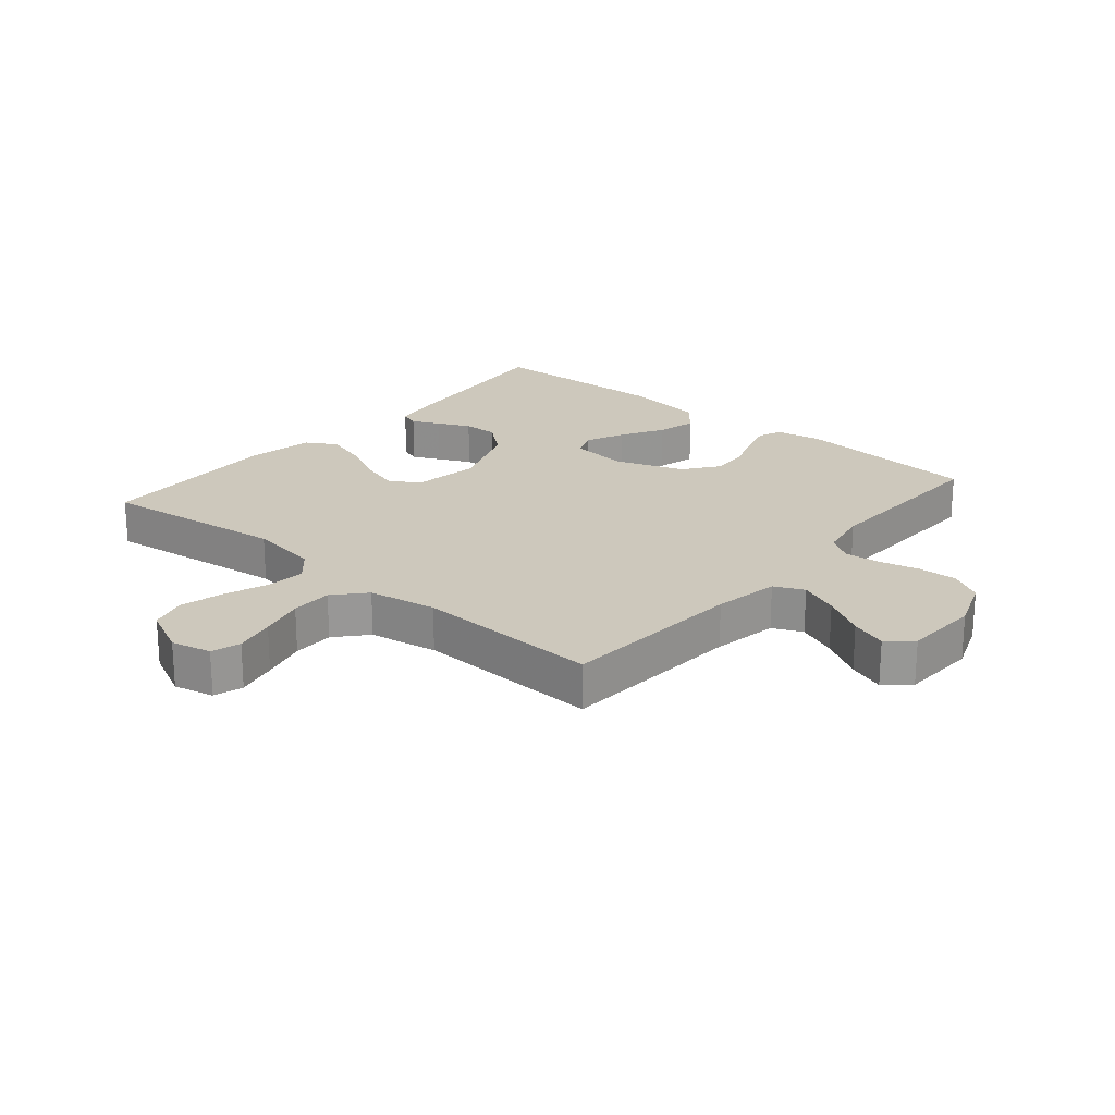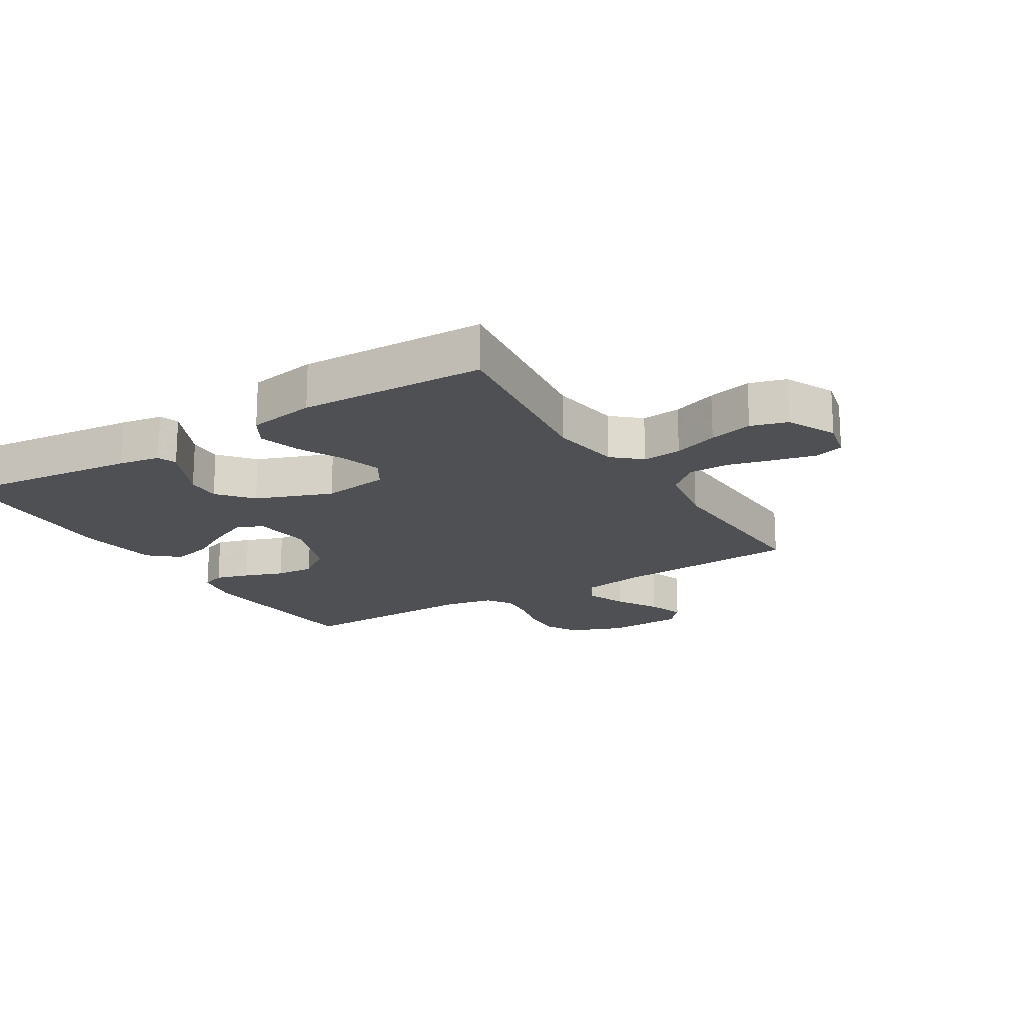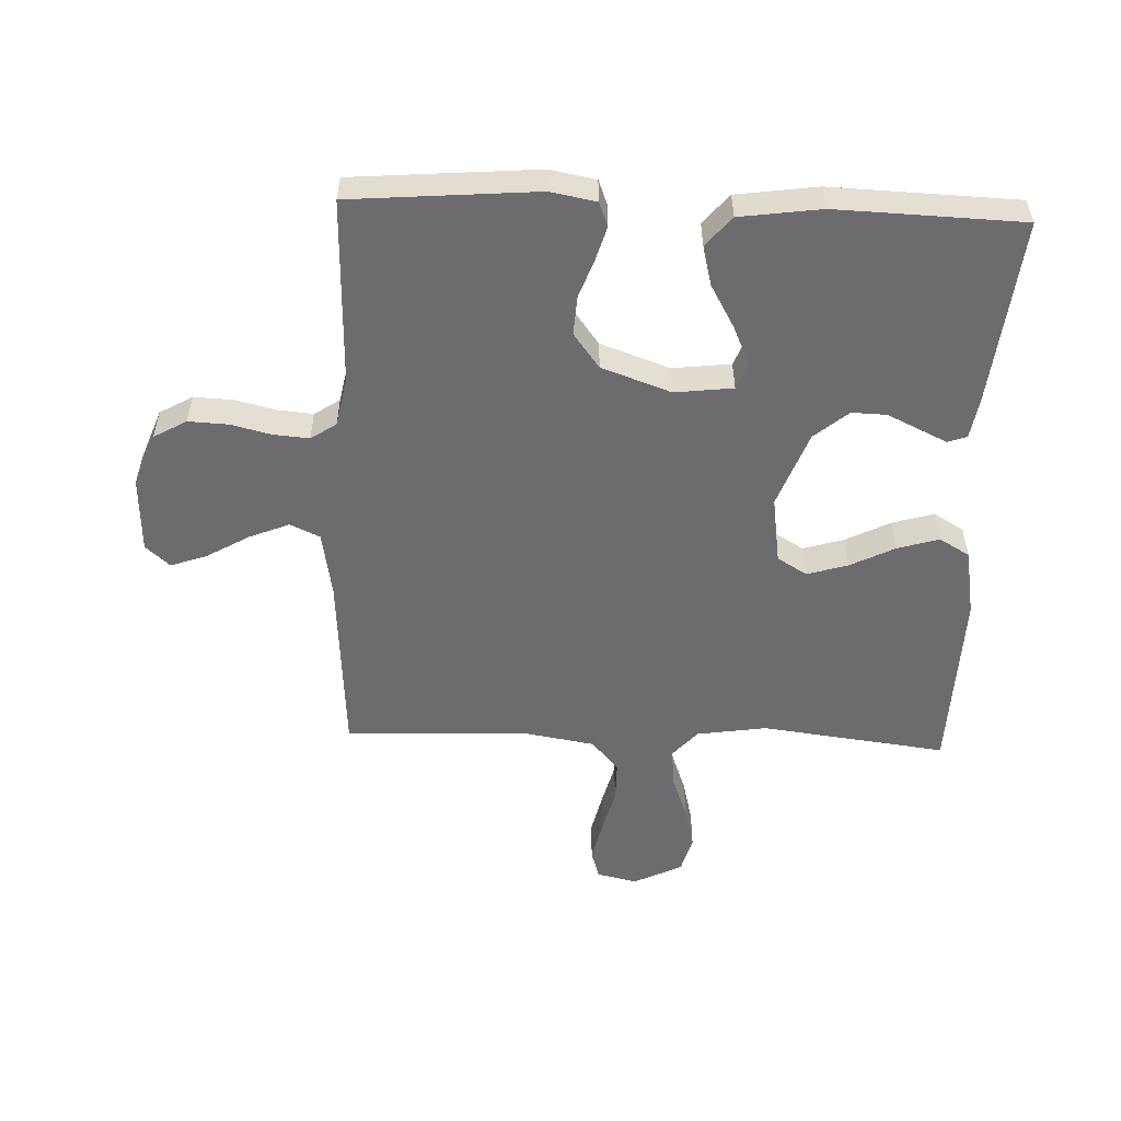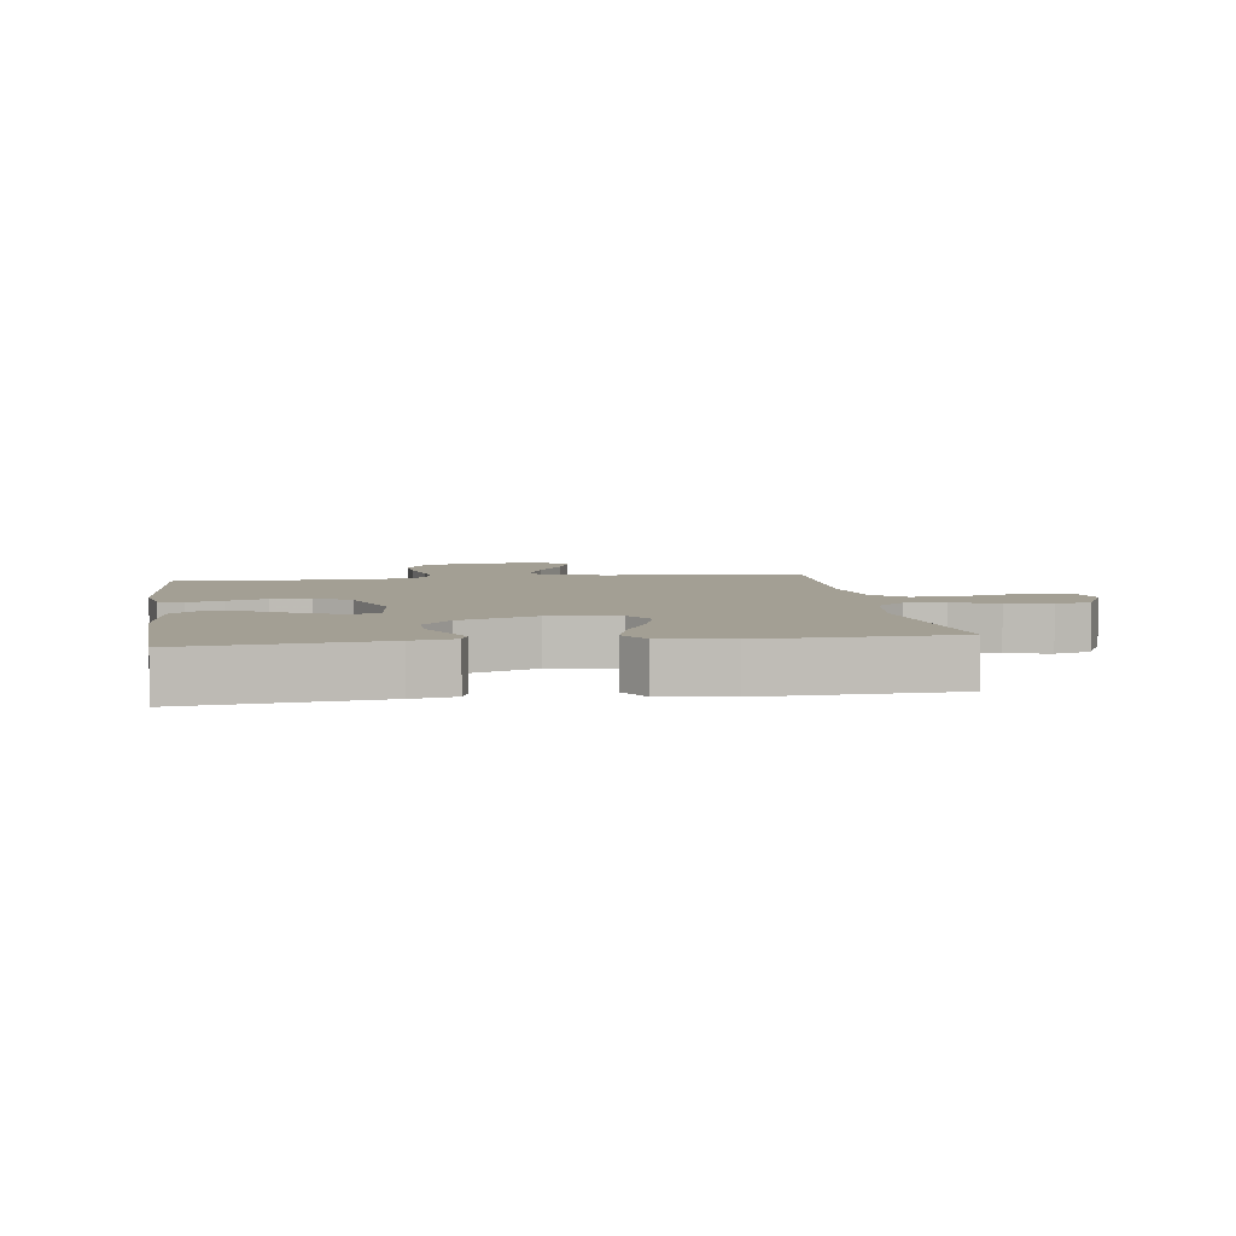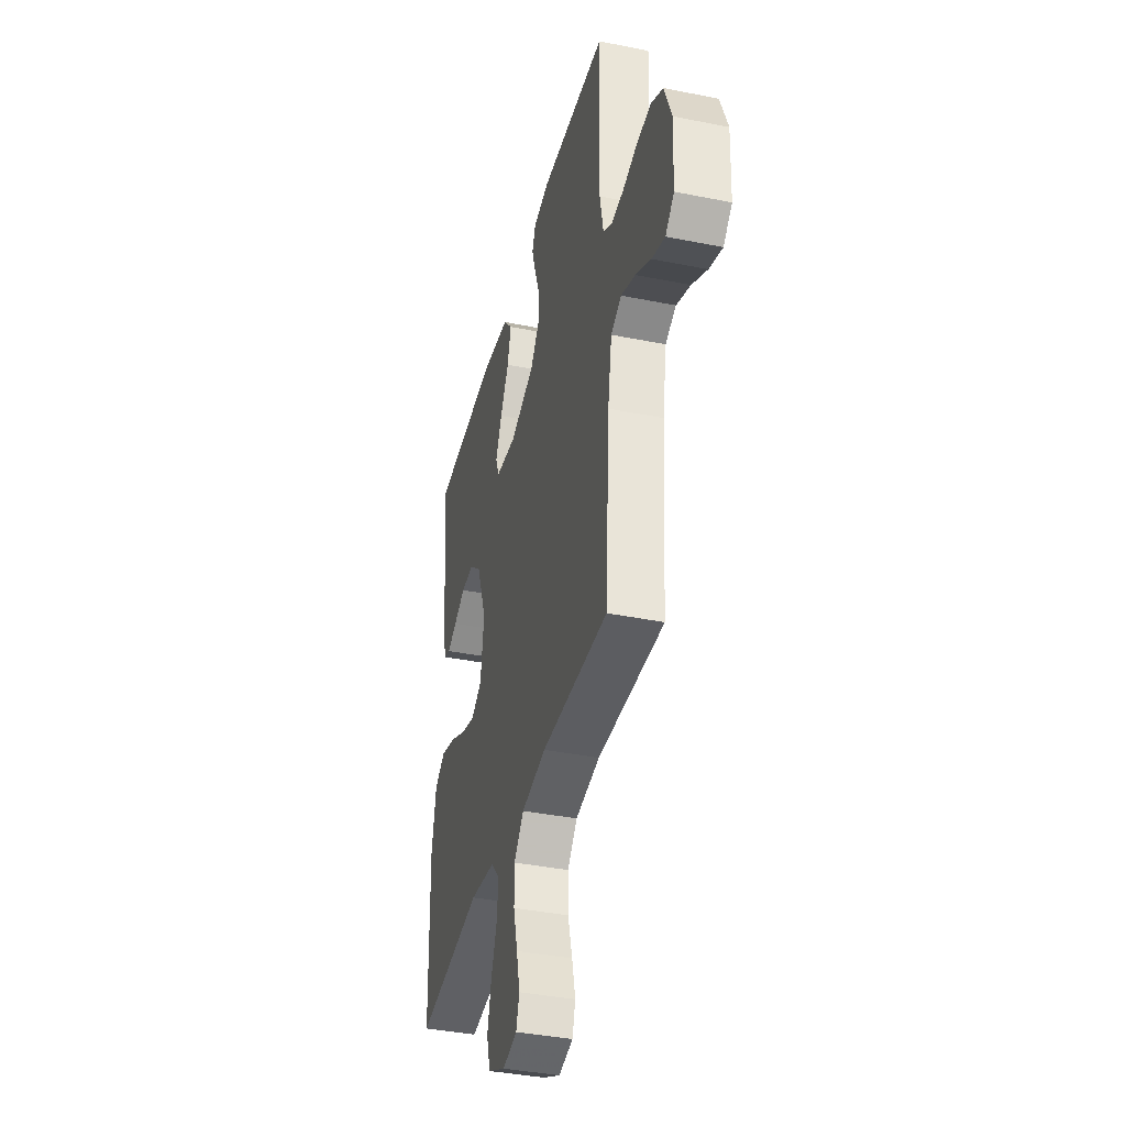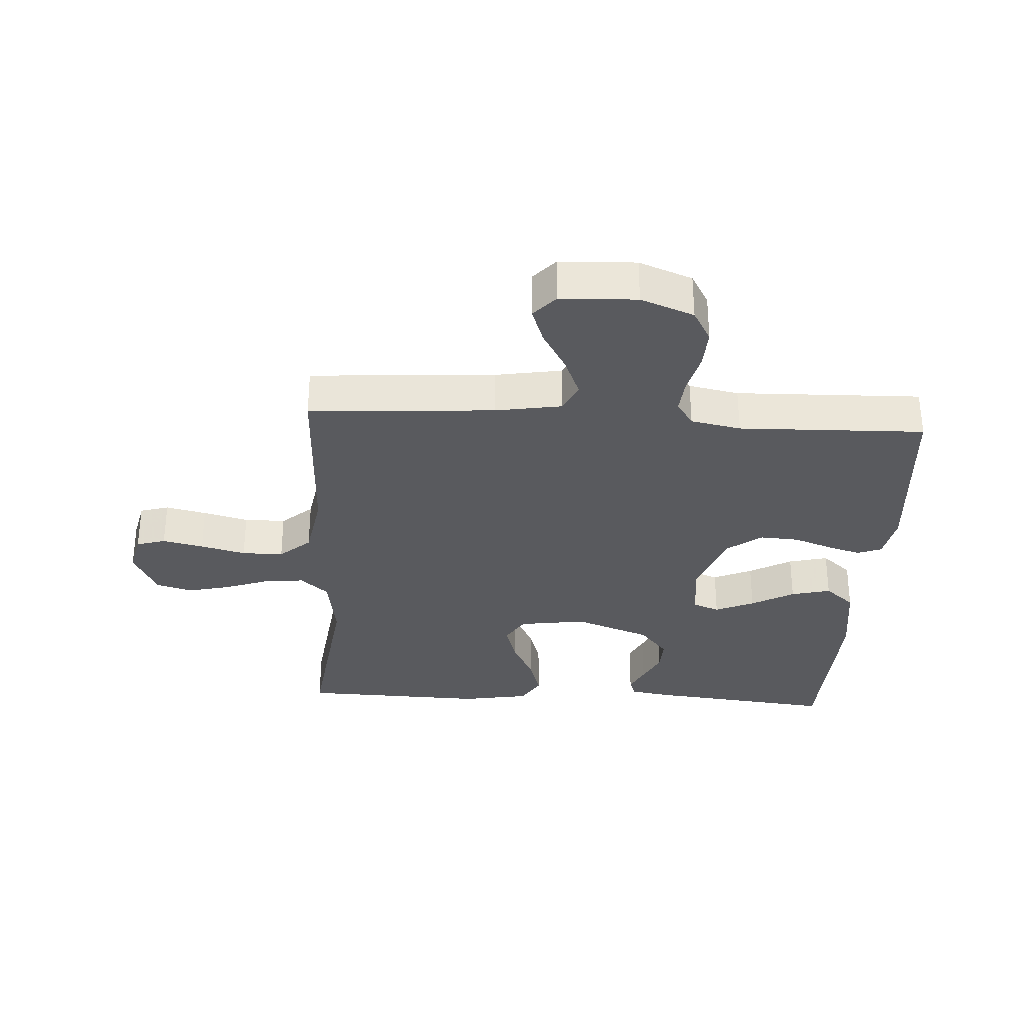
<metadata>
{"format":"obj","ext":"obj","renderer":"f3d","projection":"perspective","resolution":1024,"background":"white","views":[{"elev":22.1,"azim":-139.6,"up":"+Y"},{"elev":-18.5,"azim":121.5,"up":"+Y"},{"elev":-53.8,"azim":-2.1,"up":"+Y"},{"elev":5.3,"azim":81.4,"up":"+Y"},{"elev":-38.8,"azim":-104.2,"up":"+Z"},{"elev":-31.8,"azim":-93.4,"up":"+Y"}]}
</metadata>
<code>
v -0.5 0.07 0.5
v -0.2 0.07 0.524
v -0.126 0.07 0.51
v -0.111 0.07 0.471
v -0.127 0.07 0.417
v -0.15 0.07 0.354
v -0.154 0.07 0.291
v -0.112 0.07 0.235
v 0 0.07 0.195
v 0.094 0.07 0.206
v 0.111 0.07 0.249
v 0.083 0.07 0.312
v 0.044 0.07 0.381
v 0.028 0.07 0.445
v 0.069 0.07 0.493
v 0.2 0.07 0.511
v 0.5 0.07 0.5
v 0.468 0.07 0.2
v 0.457 0.07 0.132
v 0.426 0.07 0.121
v 0.382 0.07 0.142
v 0.329 0.07 0.167
v 0.273 0.07 0.169
v 0.218 0.07 0.123
v 0.172 0.07 0
v 0.188 0.07 -0.109
v 0.236 0.07 -0.138
v 0.302 0.07 -0.118
v 0.374 0.07 -0.082
v 0.441 0.07 -0.062
v 0.49 0.07 -0.091
v 0.509 0.07 -0.2
v 0.5 0.07 -0.5
v 0.2 0.07 -0.462
v 0.087 0.07 -0.479
v 0.047 0.07 -0.524
v 0.053 0.07 -0.587
v 0.079 0.07 -0.659
v 0.096 0.07 -0.729
v 0.079 0.07 -0.788
v 0 0.07 -0.826
v -0.065 0.07 -0.811
v -0.079 0.07 -0.764
v -0.064 0.07 -0.698
v -0.045 0.07 -0.625
v -0.045 0.07 -0.558
v -0.089 0.07 -0.508
v -0.2 0.07 -0.489
v -0.5 0.07 -0.5
v -0.52 0.07 -0.2
v -0.538 0.07 -0.093
v -0.586 0.07 -0.071
v -0.65 0.07 -0.097
v -0.719 0.07 -0.137
v -0.778 0.07 -0.158
v -0.817 0.07 -0.123
v -0.822 0.07 0
v -0.789 0.07 0.086
v -0.736 0.07 0.116
v -0.672 0.07 0.113
v -0.607 0.07 0.097
v -0.549 0.07 0.092
v -0.508 0.07 0.119
v -0.492 0.07 0.2
v -0.5 0 0.5
v -0.2 0 0.524
v -0.126 0 0.51
v -0.111 0 0.471
v -0.127 0 0.417
v -0.15 0 0.354
v -0.154 0 0.291
v -0.112 0 0.235
v 0 0 0.195
v 0.094 0 0.206
v 0.111 0 0.249
v 0.083 0 0.312
v 0.044 0 0.381
v 0.028 0 0.445
v 0.069 0 0.493
v 0.2 0 0.511
v 0.5 0 0.5
v 0.468 0 0.2
v 0.457 0 0.132
v 0.426 0 0.121
v 0.382 0 0.142
v 0.329 0 0.167
v 0.273 0 0.169
v 0.218 0 0.123
v 0.172 0 0
v 0.188 0 -0.109
v 0.236 0 -0.138
v 0.302 0 -0.118
v 0.374 0 -0.082
v 0.441 0 -0.062
v 0.49 0 -0.091
v 0.509 0 -0.2
v 0.5 0 -0.5
v 0.2 0 -0.462
v 0.087 0 -0.479
v 0.047 0 -0.524
v 0.053 0 -0.587
v 0.079 0 -0.659
v 0.096 0 -0.729
v 0.079 0 -0.788
v 0 0 -0.826
v -0.065 0 -0.811
v -0.079 0 -0.764
v -0.064 0 -0.698
v -0.045 0 -0.625
v -0.045 0 -0.558
v -0.089 0 -0.508
v -0.2 0 -0.489
v -0.5 0 -0.5
v -0.52 0 -0.2
v -0.538 0 -0.093
v -0.586 0 -0.071
v -0.65 0 -0.097
v -0.719 0 -0.137
v -0.778 0 -0.158
v -0.817 0 -0.123
v -0.822 0 0
v -0.789 0 0.086
v -0.736 0 0.116
v -0.672 0 0.113
v -0.607 0 0.097
v -0.549 0 0.092
v -0.508 0 0.119
v -0.492 0 0.2
f 59 60 61
f 58 59 61
f 57 58 61
f 56 57 61
f 55 56 61
f 54 55 61
f 53 54 61
f 52 53 61 62
f 51 52 62 63
f 48 49 50
f 51 63 64
f 50 51 64
f 48 50 64
f 47 48 64
f 43 44 45
f 42 43 45
f 41 42 45
f 40 41 45
f 39 40 45
f 38 39 45
f 37 38 45
f 36 37 45 46
f 47 64 1
f 46 47 1
f 36 46 1
f 35 36 1
f 32 33 34
f 31 32 34
f 30 31 34
f 29 30 34
f 28 29 34
f 19 20 21
f 18 19 21
f 17 18 21
f 16 17 21
f 15 16 21
f 14 15 21
f 13 14 21
f 12 13 21
f 12 21 22
f 11 12 22 23
f 4 5 6
f 3 4 6
f 2 3 6
f 1 2 6
f 1 6 7
f 35 1 7 8
f 27 28 34 35
f 26 27 35
f 35 8 9
f 26 35 9
f 25 26 9
f 10 11 23 24
f 9 10 24 25
f 125 124 123
f 125 123 122
f 125 122 121
f 125 121 120
f 125 120 119
f 125 119 118
f 125 118 117
f 126 125 117 116
f 127 126 116 115
f 114 113 112
f 128 127 115
f 128 115 114
f 128 114 112
f 128 112 111
f 109 108 107
f 109 107 106
f 109 106 105
f 109 105 104
f 109 104 103
f 109 103 102
f 109 102 101
f 110 109 101 100
f 65 128 111
f 65 111 110
f 65 110 100
f 65 100 99
f 98 97 96
f 98 96 95
f 98 95 94
f 98 94 93
f 98 93 92
f 85 84 83
f 85 83 82
f 85 82 81
f 85 81 80
f 85 80 79
f 85 79 78
f 85 78 77
f 85 77 76
f 86 85 76
f 87 86 76 75
f 70 69 68
f 70 68 67
f 70 67 66
f 70 66 65
f 71 70 65
f 72 71 65 99
f 99 98 92 91
f 99 91 90
f 73 72 99
f 73 99 90
f 73 90 89
f 88 87 75 74
f 89 88 74 73
f 1 65 66 2
f 2 66 67 3
f 3 67 68 4
f 4 68 69 5
f 5 69 70 6
f 6 70 71 7
f 7 71 72 8
f 8 72 73 9
f 9 73 74 10
f 10 74 75 11
f 11 75 76 12
f 12 76 77 13
f 13 77 78 14
f 14 78 79 15
f 15 79 80 16
f 16 80 81 17
f 17 81 82 18
f 18 82 83 19
f 19 83 84 20
f 20 84 85 21
f 21 85 86 22
f 22 86 87 23
f 23 87 88 24
f 24 88 89 25
f 25 89 90 26
f 26 90 91 27
f 27 91 92 28
f 28 92 93 29
f 29 93 94 30
f 30 94 95 31
f 31 95 96 32
f 32 96 97 33
f 33 97 98 34
f 34 98 99 35
f 35 99 100 36
f 36 100 101 37
f 37 101 102 38
f 38 102 103 39
f 39 103 104 40
f 40 104 105 41
f 41 105 106 42
f 42 106 107 43
f 43 107 108 44
f 44 108 109 45
f 45 109 110 46
f 46 110 111 47
f 47 111 112 48
f 48 112 113 49
f 49 113 114 50
f 50 114 115 51
f 51 115 116 52
f 52 116 117 53
f 53 117 118 54
f 54 118 119 55
f 55 119 120 56
f 56 120 121 57
f 57 121 122 58
f 58 122 123 59
f 59 123 124 60
f 60 124 125 61
f 61 125 126 62
f 62 126 127 63
f 63 127 128 64
f 64 128 65 1

</code>
